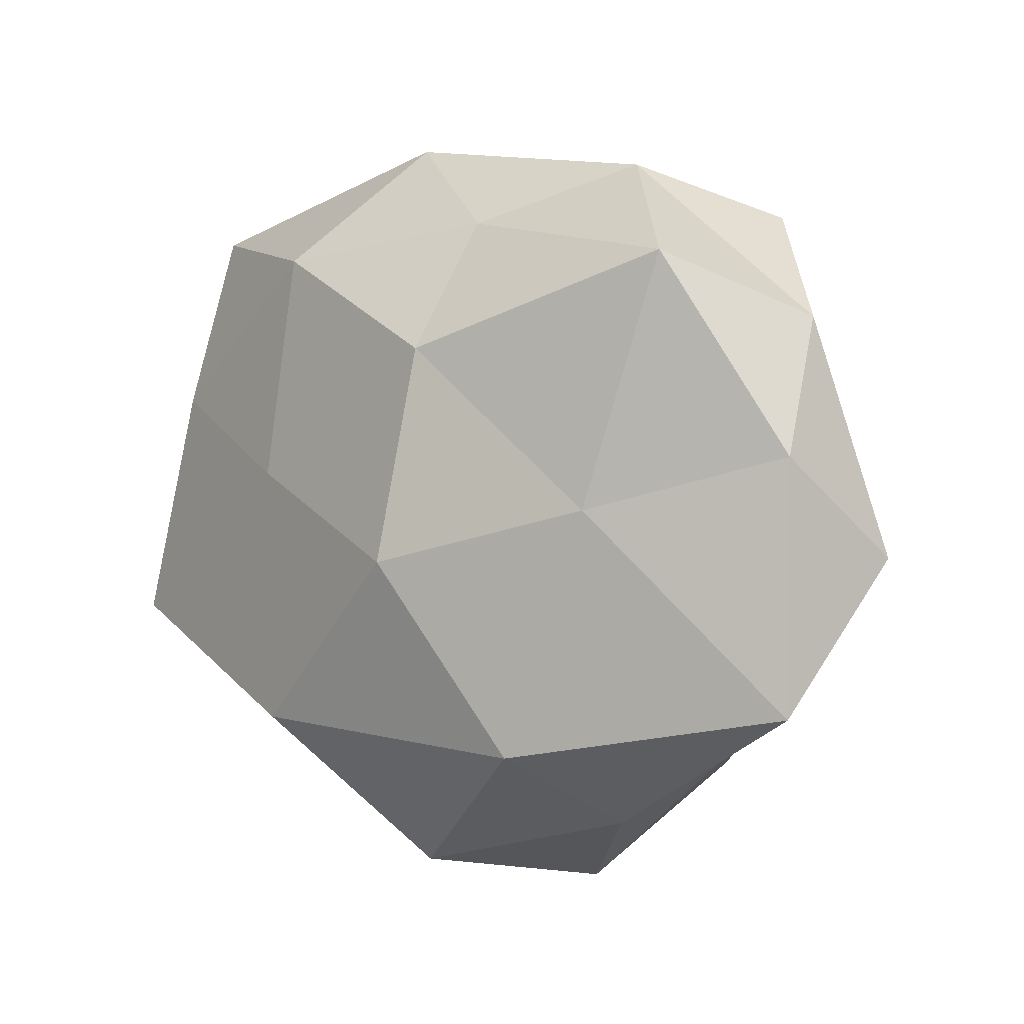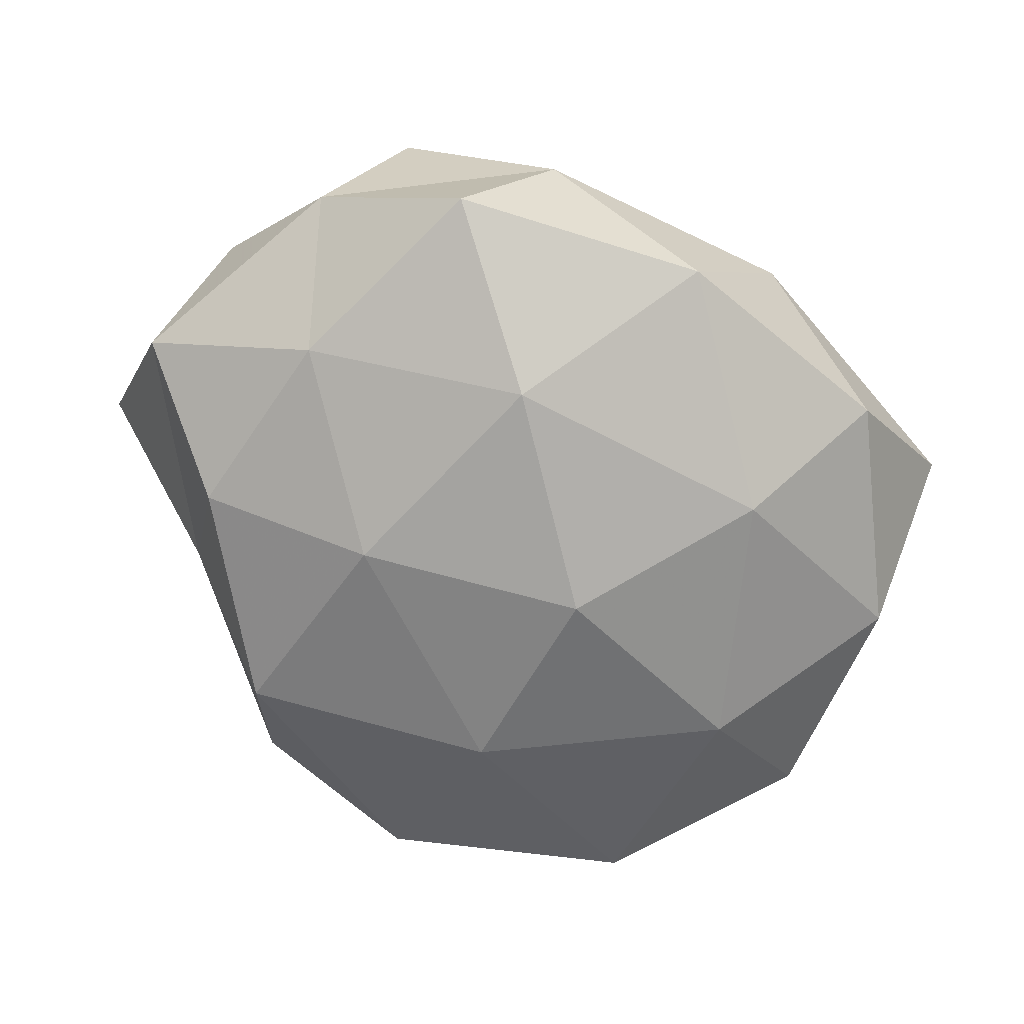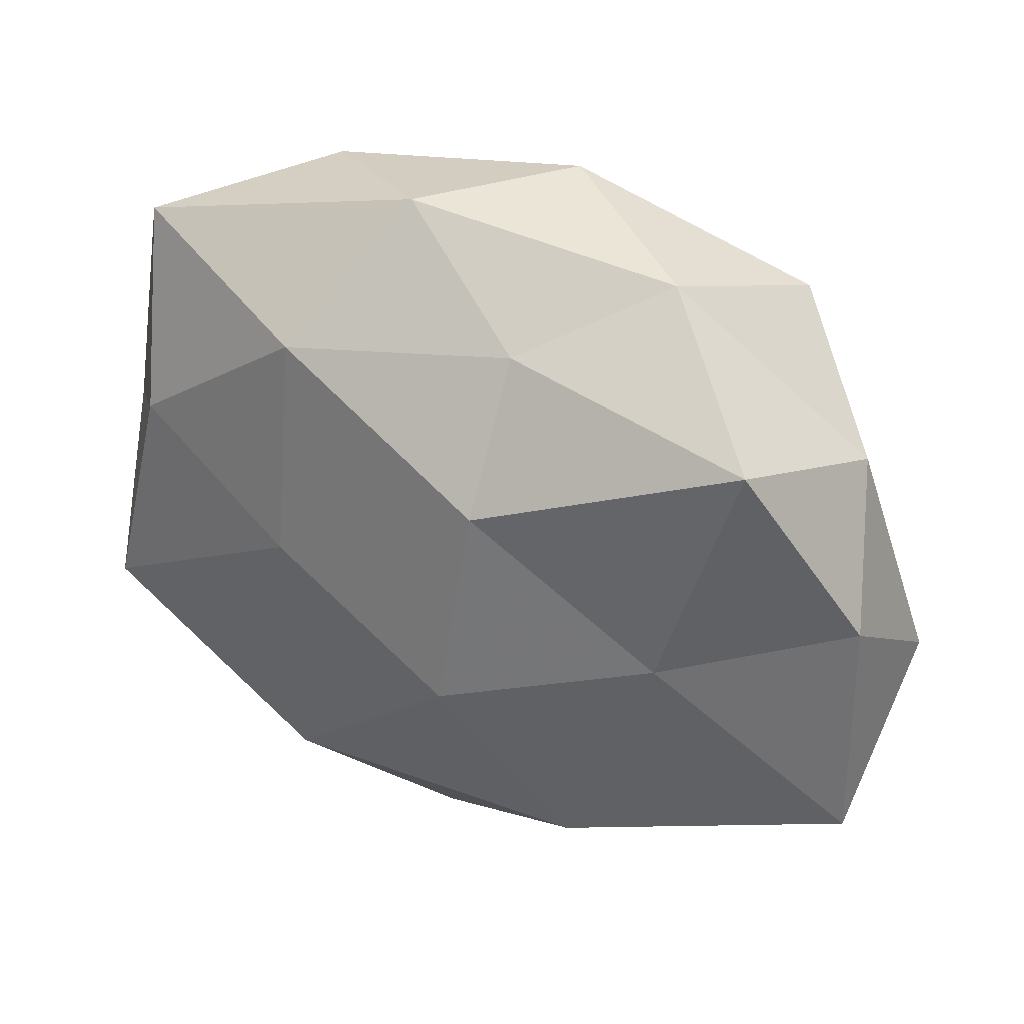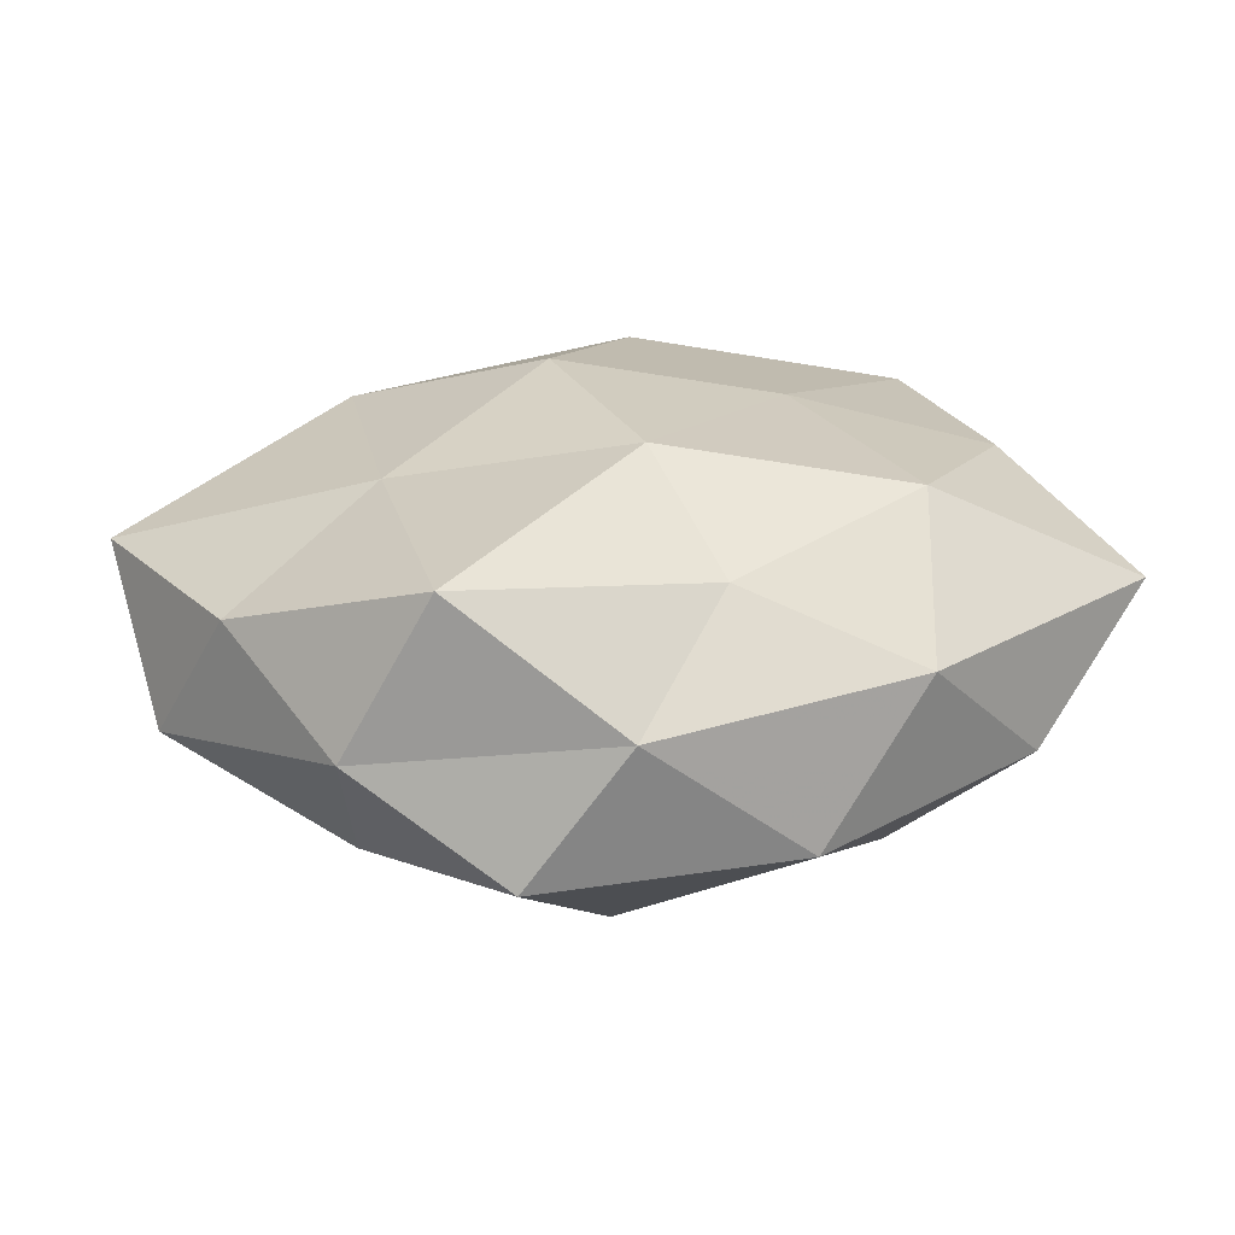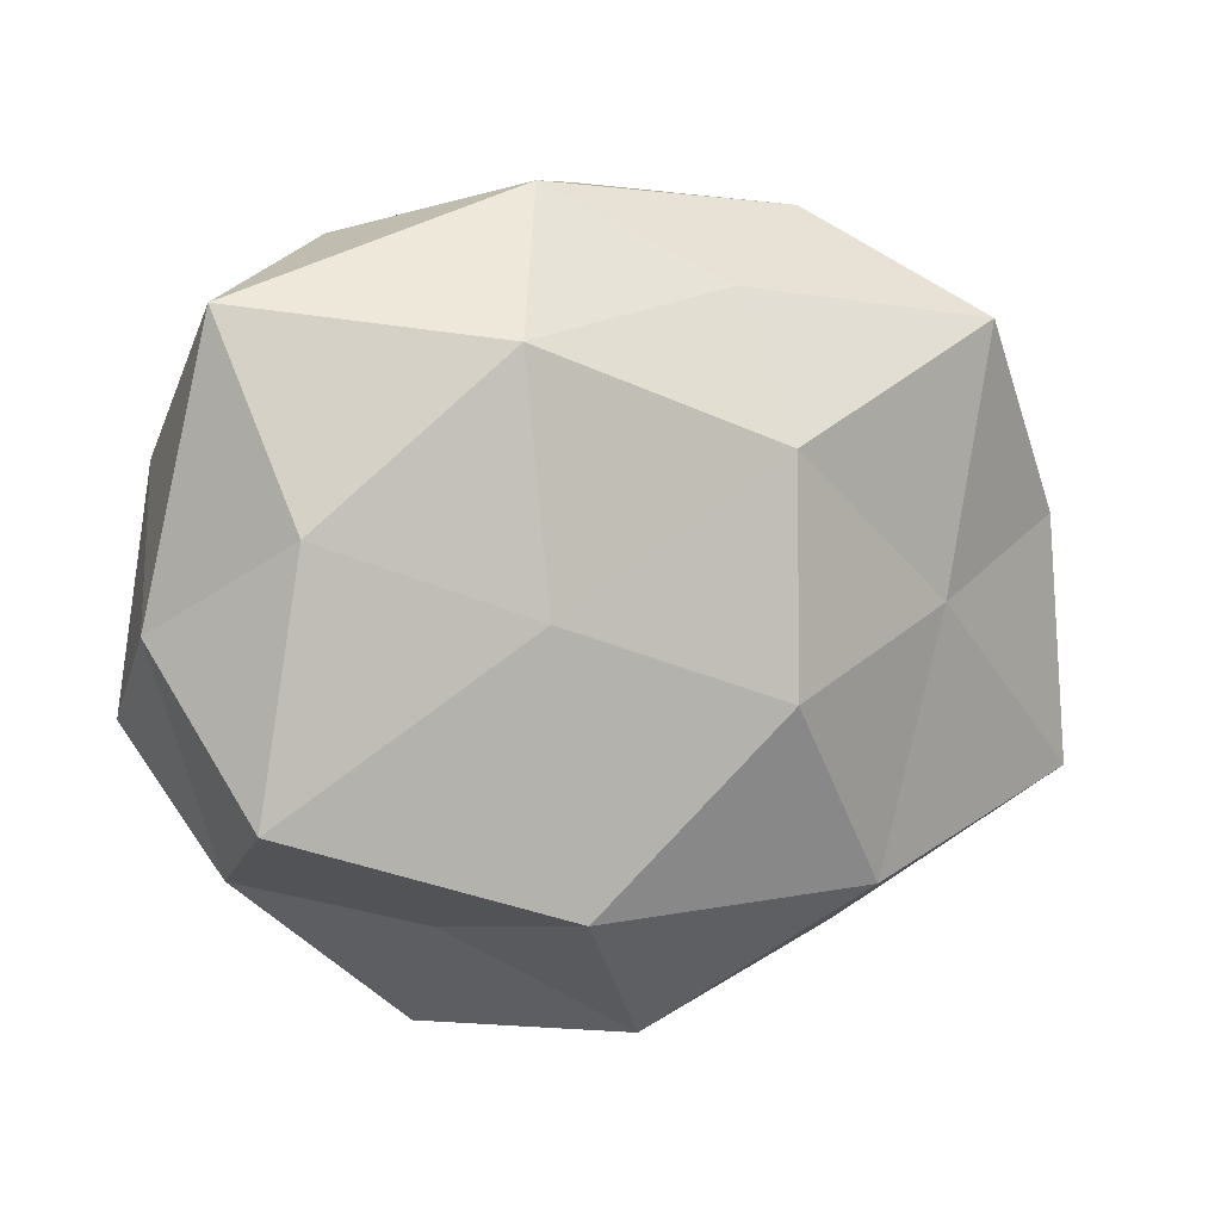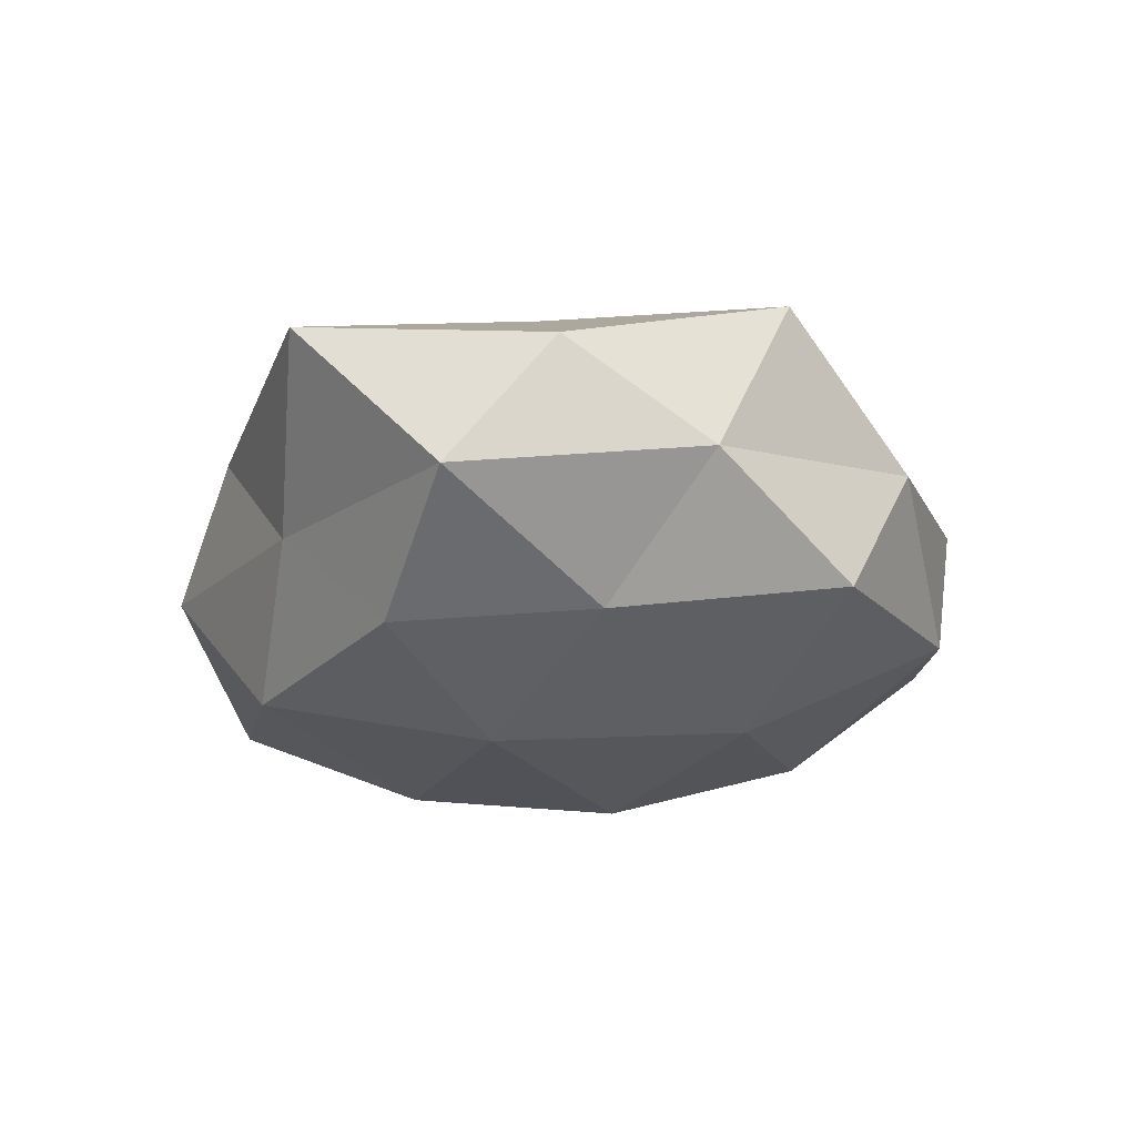
<metadata>
{"format":"obj","ext":"obj","renderer":"f3d","projection":"perspective","resolution":1024,"background":"white","views":[{"elev":2.8,"azim":43.2,"up":"+Y"},{"elev":-66.3,"azim":146.4,"up":"+Z"},{"elev":39.8,"azim":28.4,"up":"+Y"},{"elev":16.4,"azim":150.6,"up":"+Z"},{"elev":12.0,"azim":-26.7,"up":"+Y"},{"elev":-18.2,"azim":100.1,"up":"+Z"}]}
</metadata>
<code>
v -0.02441 0.03655 -0.007543
v -0.03648 0.01248 0.01674
v 0.02353 -0.03331 0.006332
v -0.0457 -0.008105 -0.008899
v 0.01393 0.02035 -0.0229
v 0.03034 0.03285 -0.01299
v -0.01936 -0.03979 -0.001701
v -0.04137 0.01612 -0.009586
v 0.03539 0.009207 -0.01546
v 0.01034 -0.04245 -0.004719
v -0.03918 -0.02181 0.001733
v 0.008073 0.03198 0.01275
v 0.03167 -0.02442 -0.005141
v 0.04874 -0.01928 0.0104
v 0.02125 0.03834 0.001332
v -0.03239 -0.02809 -0.01461
v -0.006842 -0.0195 -0.0238
v 0.01974 -0.02501 0.02085
v 0.0501 -0.00381 -0.005065
v 0.003294 0.04032 -0.01188
v -0.02167 -0.02643 0.009753
v -0.0165 0.02242 -0.01991
v -0.0157 0.004225 0.02272
v -0.02962 -0.002593 -0.02096
v -0.01609 0.02857 0.01822
v 0.04737 0.006957 0.008468
v 0.006962 -0.004632 0.02707
v -0.004719 0.003446 -0.02672
v -0.04177 -0.01269 0.01888
v 0.02838 0.00129 0.01835
v 0.008811 0.01813 0.02309
v -0.01298 -0.02328 0.02455
v -0.04722 0.002677 0.004632
v -0.001119 -0.03987 0.01108
v 0.01826 -0.005439 -0.02372
v -0.04074 0.03205 0.006597
v -0.007393 -0.03959 -0.0157
v -0.008297 0.0416 0.004391
v 0.03567 -0.01255 -0.01579
v 0.03554 0.02789 0.01472
v 0.01841 -0.03005 -0.01882
v 0.04249 0.02138 -0.002145
f 6 9 5
f 13 3 10
f 14 3 13
f 4 16 11
f 16 7 11
f 14 18 3
f 14 13 19
f 5 20 6
f 15 6 20
f 11 7 21
f 8 1 22
f 22 1 20
f 22 20 5
f 4 8 24
f 4 24 16
f 24 17 16
f 8 22 24
f 23 25 2
f 26 14 19
f 28 22 5
f 24 28 17
f 24 22 28
f 11 21 29
f 2 29 23
f 30 18 14
f 26 30 14
f 30 27 18
f 31 12 25
f 31 25 23
f 27 31 23
f 30 31 27
f 18 27 32
f 23 32 27
f 29 21 32
f 29 32 23
f 4 33 8
f 4 11 33
f 33 29 2
f 11 29 33
f 34 10 3
f 7 10 34
f 3 18 34
f 21 7 34
f 18 32 34
f 34 32 21
f 9 35 5
f 5 35 28
f 17 28 35
f 8 36 1
f 36 2 25
f 33 2 36
f 33 36 8
f 7 37 10
f 16 37 7
f 16 17 37
f 12 15 38
f 38 20 1
f 15 20 38
f 38 25 12
f 1 36 38
f 36 25 38
f 19 39 9
f 19 13 39
f 9 39 35
f 40 15 12
f 26 40 30
f 40 12 31
f 40 31 30
f 13 10 41
f 17 35 41
f 41 10 37
f 37 17 41
f 39 13 41
f 41 35 39
f 42 9 6
f 42 6 15
f 19 9 42
f 26 19 42
f 42 15 40
f 26 42 40

</code>
